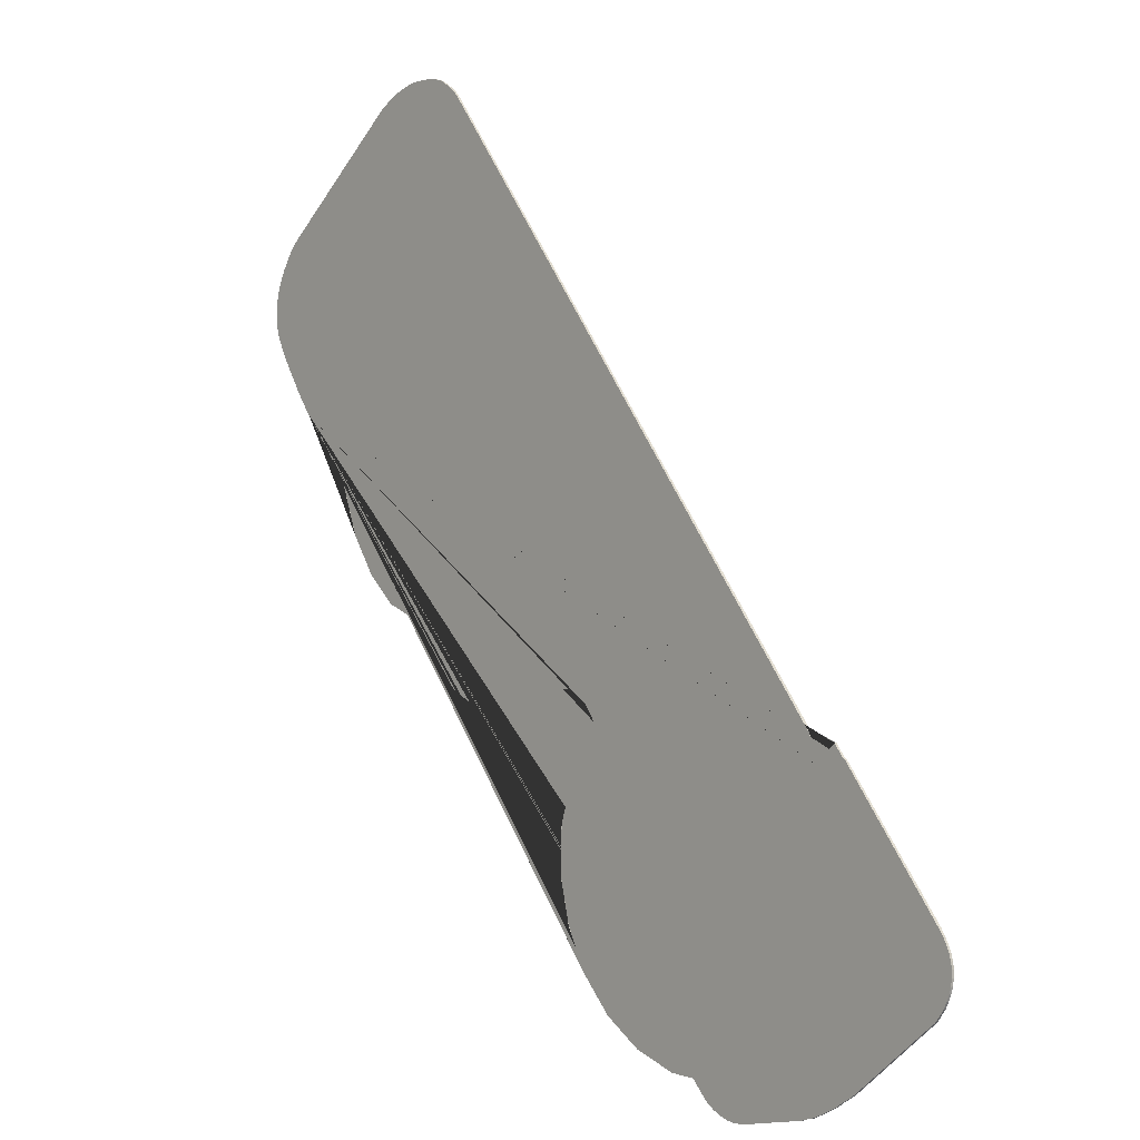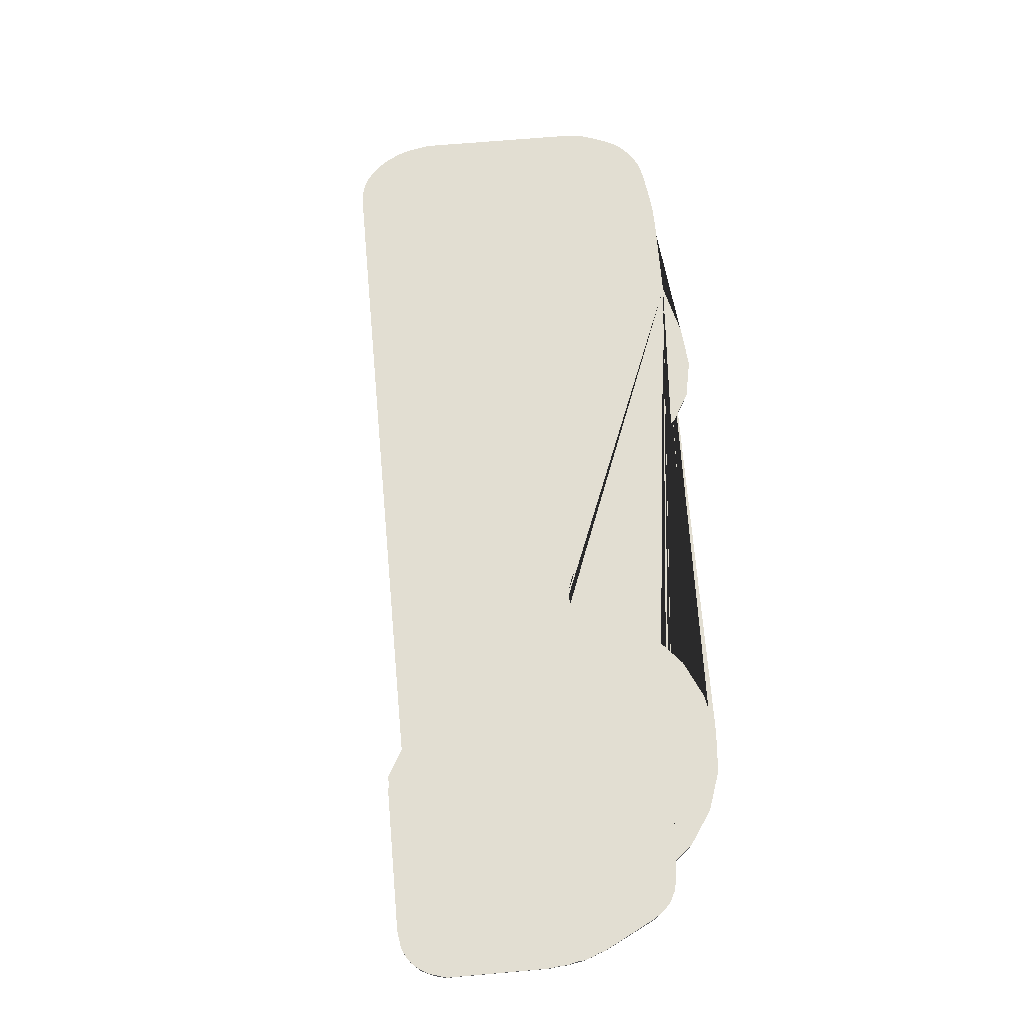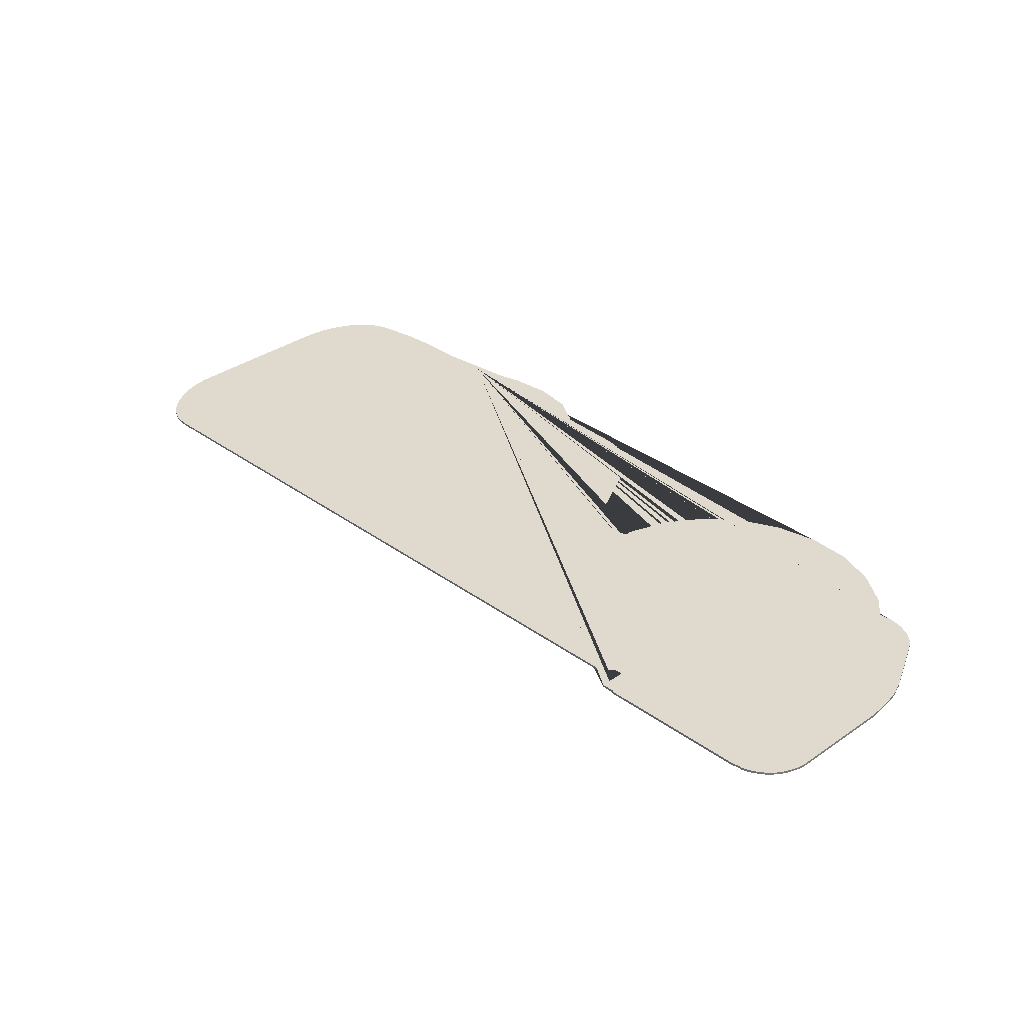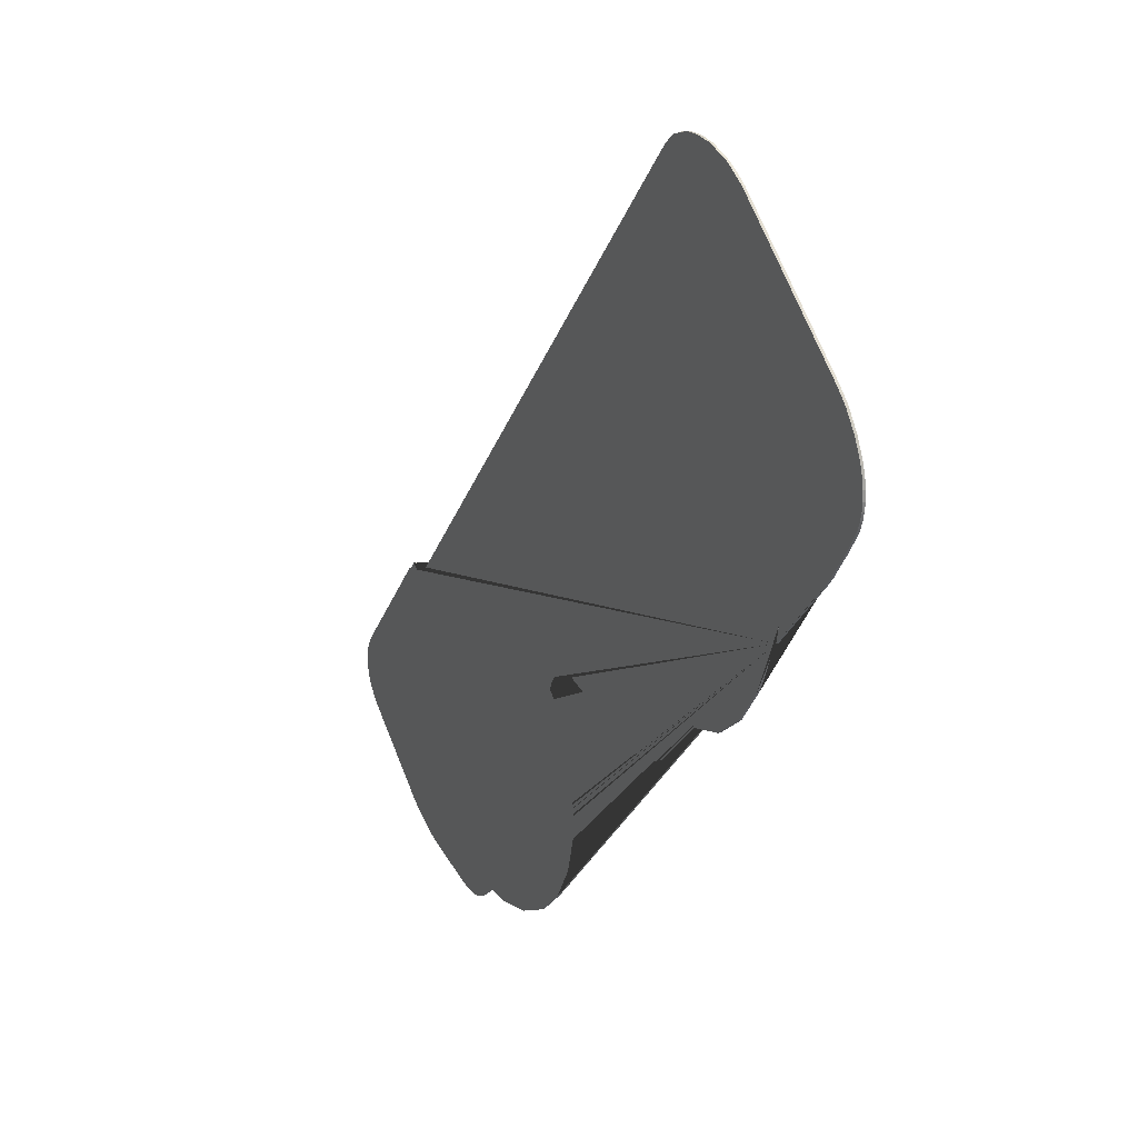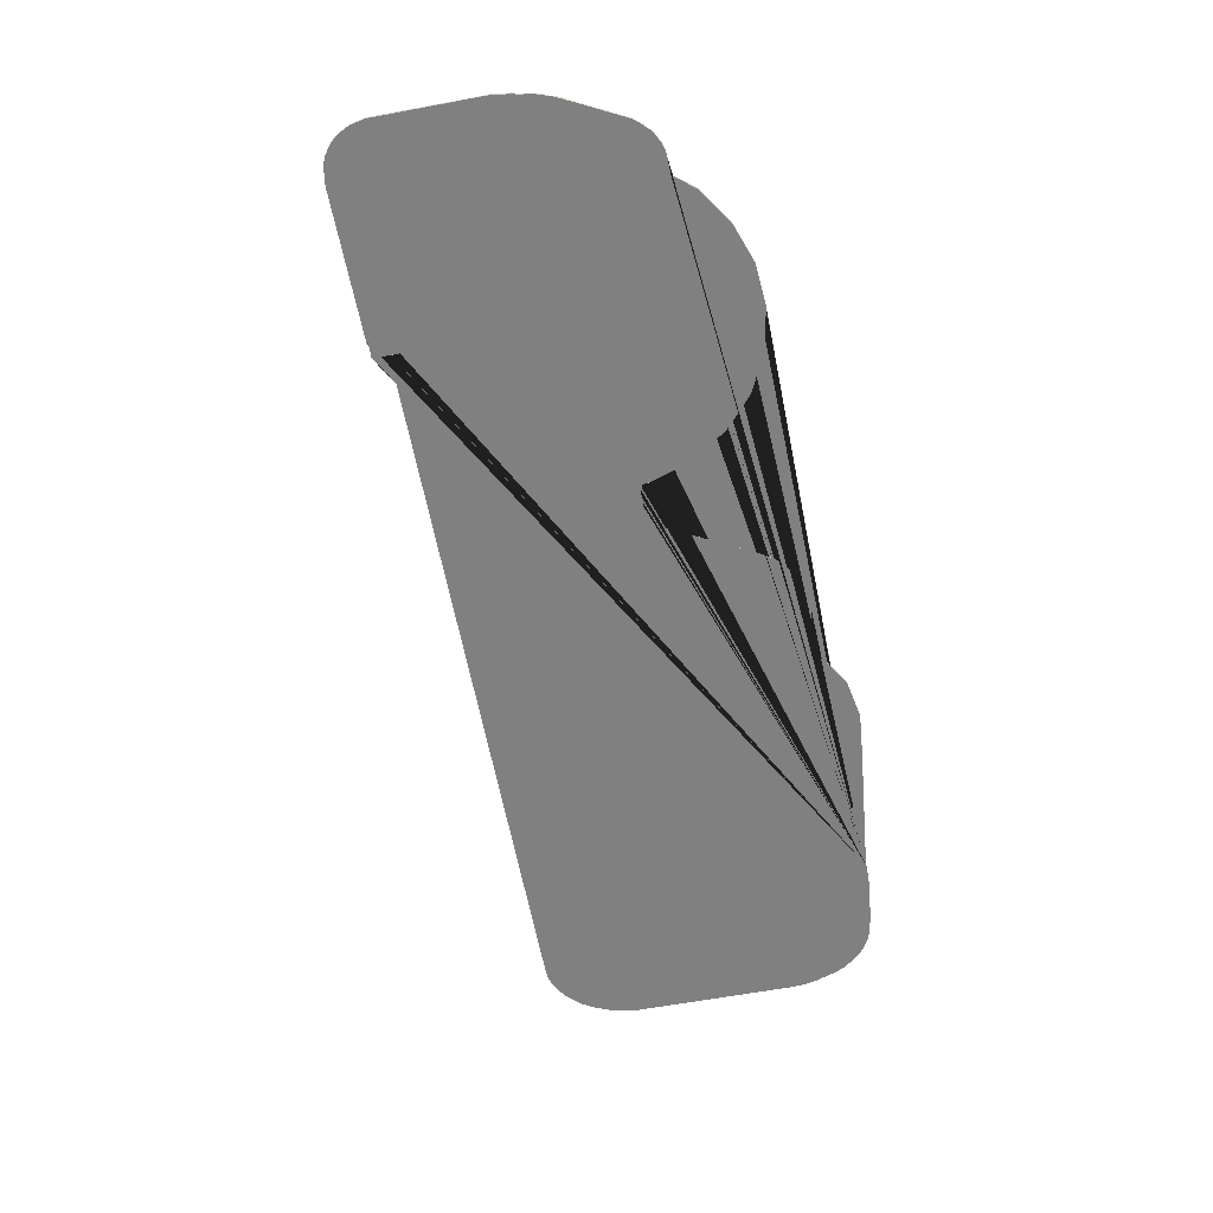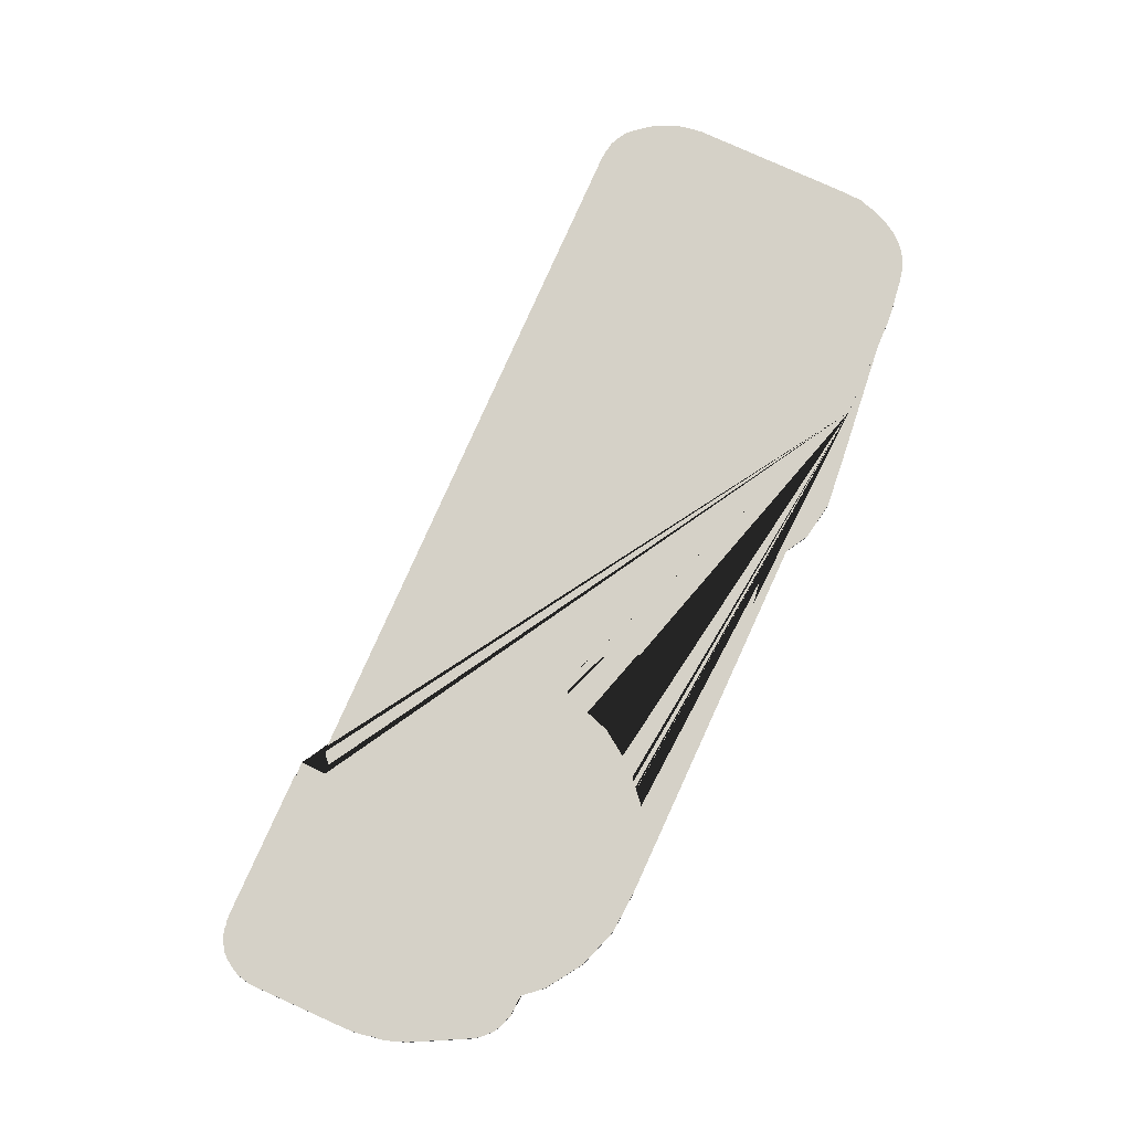
<metadata>
{"format":"obj","ext":"obj","renderer":"f3d","projection":"perspective","resolution":1024,"background":"white","views":[{"elev":1.0,"azim":49.0,"up":"+Z"},{"elev":68.0,"azim":136.1,"up":"+Y"},{"elev":32.8,"azim":96.6,"up":"+Y"},{"elev":26.5,"azim":-118.4,"up":"+Z"},{"elev":-60.2,"azim":151.9,"up":"+Y"},{"elev":79.2,"azim":165.2,"up":"+Y"}]}
</metadata>
<code>
v -6.913e+05 0 1.187e+06
v -6.913e+05 0 1.187e+06
v -6.913e+05 0 1.187e+06
v -6.913e+05 0 1.187e+06
v -6.913e+05 0 1.187e+06
v -6.913e+05 0 1.187e+06
v -6.913e+05 0 1.187e+06
v -6.913e+05 0 1.187e+06
v -6.913e+05 0 1.187e+06
v -6.913e+05 0 1.187e+06
v -6.913e+05 0 1.187e+06
v -6.913e+05 0 1.187e+06
v -6.913e+05 0 1.187e+06
v -6.913e+05 0 1.187e+06
v -6.913e+05 0 1.187e+06
v -6.913e+05 0 1.187e+06
v -6.913e+05 0 1.187e+06
v -6.913e+05 0 1.187e+06
v -6.913e+05 0 1.187e+06
v -6.913e+05 0 1.187e+06
v -6.913e+05 0 1.187e+06
v -6.913e+05 0 1.187e+06
v -6.913e+05 0 1.187e+06
v -6.913e+05 0 1.187e+06
v -6.913e+05 0 1.187e+06
v -6.913e+05 0 1.187e+06
v -6.913e+05 0 1.187e+06
v -6.913e+05 0 1.187e+06
v -6.913e+05 0 1.187e+06
v -6.913e+05 0 1.187e+06
v -6.913e+05 0 1.187e+06
v -6.913e+05 0 1.187e+06
v -6.913e+05 0 1.187e+06
v -6.912e+05 0 1.187e+06
v -6.912e+05 0 1.187e+06
v -6.912e+05 0 1.187e+06
v -6.912e+05 0 1.187e+06
v -6.912e+05 0 1.187e+06
v -6.912e+05 0 1.187e+06
v -6.912e+05 0 1.187e+06
v -6.912e+05 0 1.187e+06
v -6.912e+05 0 1.187e+06
v -6.912e+05 0 1.187e+06
v -6.912e+05 0 1.187e+06
v -6.912e+05 0 1.187e+06
v -6.912e+05 0 1.187e+06
v -6.912e+05 0 1.187e+06
v -6.912e+05 0 1.187e+06
v -6.912e+05 0 1.187e+06
v -6.912e+05 0 1.187e+06
v -6.912e+05 0 1.187e+06
v -6.912e+05 0 1.187e+06
v -6.912e+05 0 1.187e+06
v -6.912e+05 0 1.187e+06
v -6.912e+05 0 1.187e+06
v -6.912e+05 0 1.187e+06
v -6.912e+05 0 1.187e+06
v -6.912e+05 0 1.187e+06
v -6.912e+05 0 1.187e+06
v -6.912e+05 0 1.187e+06
v -6.912e+05 0 1.187e+06
v -6.912e+05 0 1.187e+06
v -6.912e+05 0 1.187e+06
v -6.912e+05 0 1.187e+06
v -6.912e+05 0 1.187e+06
v -6.912e+05 0 1.187e+06
v -6.912e+05 0 1.187e+06
v -6.912e+05 0 1.187e+06
v -6.912e+05 0 1.187e+06
v -6.912e+05 0 1.187e+06
v -6.912e+05 0 1.187e+06
v -6.912e+05 0 1.187e+06
v -6.912e+05 0 1.187e+06
v -6.912e+05 0 1.187e+06
v -6.912e+05 0 1.187e+06
v -6.912e+05 0 1.187e+06
v -6.912e+05 0 1.187e+06
v -6.912e+05 0 1.187e+06
v -6.912e+05 0 1.187e+06
v -6.912e+05 0 1.187e+06
v -6.912e+05 0 1.187e+06
v -6.912e+05 0 1.187e+06
v -6.912e+05 0 1.187e+06
v -6.912e+05 0 1.187e+06
v -6.912e+05 0 1.187e+06
v -6.912e+05 0 1.187e+06
v -6.912e+05 0 1.187e+06
v -6.912e+05 0 1.187e+06
v -6.912e+05 0 1.187e+06
v -6.912e+05 0 1.187e+06
v -6.912e+05 0 1.187e+06
v -6.912e+05 0 1.187e+06
v -6.912e+05 0 1.187e+06
v -6.912e+05 0 1.187e+06
v -6.912e+05 0 1.187e+06
v -6.912e+05 0 1.187e+06
v -6.912e+05 0 1.187e+06
v -6.912e+05 0 1.187e+06
v -6.912e+05 0 1.187e+06
v -6.912e+05 0 1.187e+06
v -6.912e+05 0 1.187e+06
v -6.912e+05 0 1.187e+06
v -6.912e+05 0 1.187e+06
v -6.912e+05 0 1.187e+06
v -6.912e+05 0 1.187e+06
v -6.912e+05 0 1.187e+06
v -6.913e+05 0 1.187e+06
v -6.913e+05 0 1.187e+06
v -6.913e+05 0 1.187e+06
v -6.913e+05 0 1.187e+06
v -6.913e+05 0 1.187e+06
v -6.913e+05 0 1.187e+06
v -6.913e+05 0 1.187e+06
v -6.913e+05 0 1.187e+06
v -6.913e+05 0 1.187e+06
v -6.913e+05 0 1.187e+06
v -6.913e+05 0 1.187e+06
v -6.913e+05 0 1.187e+06
v -6.913e+05 0 1.187e+06
v -6.913e+05 0 1.187e+06
v -6.913e+05 0 1.187e+06
v -6.913e+05 0 1.187e+06
v -6.913e+05 0 1.187e+06
v -6.913e+05 0 1.187e+06
v -6.913e+05 0.4 1.187e+06
v -6.913e+05 0.4 1.187e+06
v -6.913e+05 0.4 1.187e+06
v -6.913e+05 0.4 1.187e+06
v -6.913e+05 0.4 1.187e+06
v -6.913e+05 0.4 1.187e+06
v -6.913e+05 0.4 1.187e+06
v -6.913e+05 0.4 1.187e+06
v -6.913e+05 0.4 1.187e+06
v -6.913e+05 0.4 1.187e+06
v -6.913e+05 0.4 1.187e+06
v -6.913e+05 0.4 1.187e+06
v -6.913e+05 0.4 1.187e+06
v -6.913e+05 0.4 1.187e+06
v -6.913e+05 0.4 1.187e+06
v -6.913e+05 0.4 1.187e+06
v -6.913e+05 0.4 1.187e+06
v -6.913e+05 0.4 1.187e+06
v -6.913e+05 0.4 1.187e+06
v -6.913e+05 0.4 1.187e+06
v -6.913e+05 0.4 1.187e+06
v -6.913e+05 0.4 1.187e+06
v -6.913e+05 0.4 1.187e+06
v -6.913e+05 0.4 1.187e+06
v -6.913e+05 0.4 1.187e+06
v -6.913e+05 0.4 1.187e+06
v -6.913e+05 0.4 1.187e+06
v -6.913e+05 0.4 1.187e+06
v -6.913e+05 0.4 1.187e+06
v -6.913e+05 0.4 1.187e+06
v -6.913e+05 0.4 1.187e+06
v -6.913e+05 0.4 1.187e+06
v -6.912e+05 0.4 1.187e+06
v -6.912e+05 0.4 1.187e+06
v -6.912e+05 0.4 1.187e+06
v -6.912e+05 0.4 1.187e+06
v -6.912e+05 0.4 1.187e+06
v -6.912e+05 0.4 1.187e+06
v -6.912e+05 0.4 1.187e+06
v -6.912e+05 0.4 1.187e+06
v -6.912e+05 0.4 1.187e+06
v -6.912e+05 0.4 1.187e+06
v -6.912e+05 0.4 1.187e+06
v -6.912e+05 0.4 1.187e+06
v -6.912e+05 0.4 1.187e+06
v -6.912e+05 0.4 1.187e+06
v -6.912e+05 0.4 1.187e+06
v -6.912e+05 0.4 1.187e+06
v -6.912e+05 0.4 1.187e+06
v -6.912e+05 0.4 1.187e+06
v -6.912e+05 0.4 1.187e+06
v -6.912e+05 0.4 1.187e+06
v -6.912e+05 0.4 1.187e+06
v -6.912e+05 0.4 1.187e+06
v -6.912e+05 0.4 1.187e+06
v -6.912e+05 0.4 1.187e+06
v -6.912e+05 0.4 1.187e+06
v -6.912e+05 0.4 1.187e+06
v -6.912e+05 0.4 1.187e+06
v -6.912e+05 0.4 1.187e+06
v -6.912e+05 0.4 1.187e+06
v -6.912e+05 0.4 1.187e+06
v -6.912e+05 0.4 1.187e+06
v -6.912e+05 0.4 1.187e+06
v -6.912e+05 0.4 1.187e+06
v -6.912e+05 0.4 1.187e+06
v -6.912e+05 0.4 1.187e+06
v -6.912e+05 0.4 1.187e+06
v -6.912e+05 0.4 1.187e+06
v -6.912e+05 0.4 1.187e+06
v -6.912e+05 0.4 1.187e+06
v -6.912e+05 0.4 1.187e+06
v -6.912e+05 0.4 1.187e+06
v -6.912e+05 0.4 1.187e+06
v -6.912e+05 0.4 1.187e+06
v -6.912e+05 0.4 1.187e+06
v -6.912e+05 0.4 1.187e+06
v -6.912e+05 0.4 1.187e+06
v -6.912e+05 0.4 1.187e+06
v -6.912e+05 0.4 1.187e+06
v -6.912e+05 0.4 1.187e+06
v -6.912e+05 0.4 1.187e+06
v -6.912e+05 0.4 1.187e+06
v -6.912e+05 0.4 1.187e+06
v -6.912e+05 0.4 1.187e+06
v -6.912e+05 0.4 1.187e+06
v -6.912e+05 0.4 1.187e+06
v -6.912e+05 0.4 1.187e+06
v -6.912e+05 0.4 1.187e+06
v -6.912e+05 0.4 1.187e+06
v -6.912e+05 0.4 1.187e+06
v -6.912e+05 0.4 1.187e+06
v -6.912e+05 0.4 1.187e+06
v -6.912e+05 0.4 1.187e+06
v -6.912e+05 0.4 1.187e+06
v -6.912e+05 0.4 1.187e+06
v -6.912e+05 0.4 1.187e+06
v -6.912e+05 0.4 1.187e+06
v -6.912e+05 0.4 1.187e+06
v -6.912e+05 0.4 1.187e+06
v -6.912e+05 0.4 1.187e+06
v -6.912e+05 0.4 1.187e+06
v -6.912e+05 0.4 1.187e+06
v -6.912e+05 0.4 1.187e+06
v -6.912e+05 0.4 1.187e+06
v -6.913e+05 0.4 1.187e+06
v -6.913e+05 0.4 1.187e+06
v -6.913e+05 0.4 1.187e+06
v -6.913e+05 0.4 1.187e+06
v -6.913e+05 0.4 1.187e+06
v -6.913e+05 0.4 1.187e+06
v -6.913e+05 0.4 1.187e+06
v -6.913e+05 0.4 1.187e+06
v -6.913e+05 0.4 1.187e+06
v -6.913e+05 0.4 1.187e+06
v -6.913e+05 0.4 1.187e+06
v -6.913e+05 0.4 1.187e+06
v -6.913e+05 0.4 1.187e+06
v -6.913e+05 0.4 1.187e+06
v -6.913e+05 0.4 1.187e+06
v -6.913e+05 0.4 1.187e+06
v -6.913e+05 0.4 1.187e+06
v -6.913e+05 0.4 1.187e+06
v -6.913e+05 0.4 1.187e+06
g CityEngineMaterial
f 3 1 2 124 123 122 121 120 119 118 117 116 115 114 113 112 111 110 109 108 107 106 105 104 103 102 101 100 99 98 97 96 95 94 93 92 91 90 89 88 87 86 85 84 83 82 81 80 79 78 77 76 75 74 73 72 71 70 69 68 67 66 65 64 63 62 61 60 59 58 57 56 55 54 53 52 51 50 49 48 47 46 45 44 43 42 41 40 39 38 37 36 35 34 33 32 31 30 29 28 27 26 25 24 23 22 21 20 19 18 17 16 15 14 13 12 11 10 9 8 7 6 5 4
f 125 126 127 128 129 130 131 132 133 134 135 136 137 138 139 140 141 142 143 144 145 146 147 148 149 150 151 152 153 154 155 156 157 158 159 160 161 162 163 164 165 166 167 168 169 170 171 172 173 174 175 176 177 178 179 180 181 182 183 184 185 186 187 188 189 190 191 192 193 194 195 196 197 198 199 200 201 202 203 204 205 206 207 208 209 210 211 212 213 214 215 216 217 218 219 220 221 222 223 224 225 226 227 228 229 230 231 232 233 234 235 236 237 238 239 240 241 242 243 244 245 246 247 248
f 1 3 126 125
f 3 4 127 126
f 4 5 128 127
f 5 6 129 128
f 6 7 130 129
f 7 8 131 130
f 8 9 132 131
f 9 10 133 132
f 10 11 134 133
f 11 12 135 134
f 12 13 136 135
f 13 14 137 136
f 14 15 138 137
f 15 16 139 138
f 16 17 140 139
f 17 18 141 140
f 18 19 142 141
f 19 20 143 142
f 20 21 144 143
f 21 22 145 144
f 22 23 146 145
f 23 24 147 146
f 24 25 148 147
f 25 26 149 148
f 26 27 150 149
f 27 28 151 150
f 28 29 152 151
f 29 30 153 152
f 30 31 154 153
f 31 32 155 154
f 32 33 156 155
f 33 34 157 156
f 34 35 158 157
f 35 36 159 158
f 36 37 160 159
f 37 38 161 160
f 38 39 162 161
f 39 40 163 162
f 40 41 164 163
f 41 42 165 164
f 42 43 166 165
f 43 44 167 166
f 44 45 168 167
f 45 46 169 168
f 46 47 170 169
f 47 48 171 170
f 48 49 172 171
f 49 50 173 172
f 50 51 174 173
f 51 52 175 174
f 52 53 176 175
f 53 54 177 176
f 54 55 178 177
f 55 56 179 178
f 56 57 180 179
f 57 58 181 180
f 58 59 182 181
f 59 60 183 182
f 60 61 184 183
f 61 62 185 184
f 62 63 186 185
f 63 64 187 186
f 64 65 188 187
f 65 66 189 188
f 66 67 190 189
f 67 68 191 190
f 68 69 192 191
f 69 70 193 192
f 70 71 194 193
f 71 72 195 194
f 72 73 196 195
f 73 74 197 196
f 74 75 198 197
f 75 76 199 198
f 76 77 200 199
f 77 78 201 200
f 78 79 202 201
f 79 80 203 202
f 80 81 204 203
f 81 82 205 204
f 82 83 206 205
f 83 84 207 206
f 84 85 208 207
f 85 86 209 208
f 86 87 210 209
f 87 88 211 210
f 88 89 212 211
f 89 90 213 212
f 90 91 214 213
f 91 92 215 214
f 92 93 216 215
f 93 94 217 216
f 94 95 218 217
f 95 96 219 218
f 96 97 220 219
f 97 98 221 220
f 98 99 222 221
f 99 100 223 222
f 100 101 224 223
f 101 102 225 224
f 102 103 226 225
f 103 104 227 226
f 104 105 228 227
f 105 106 229 228
f 106 107 230 229
f 107 108 231 230
f 108 109 232 231
f 109 110 233 232
f 110 111 234 233
f 111 112 235 234
f 112 113 236 235
f 113 114 237 236
f 114 115 238 237
f 115 116 239 238
f 116 117 240 239
f 117 118 241 240
f 118 119 242 241
f 119 120 243 242
f 120 121 244 243
f 121 122 245 244
f 122 123 246 245
f 123 124 247 246
f 124 2 248 247
f 2 1 125 248

</code>
